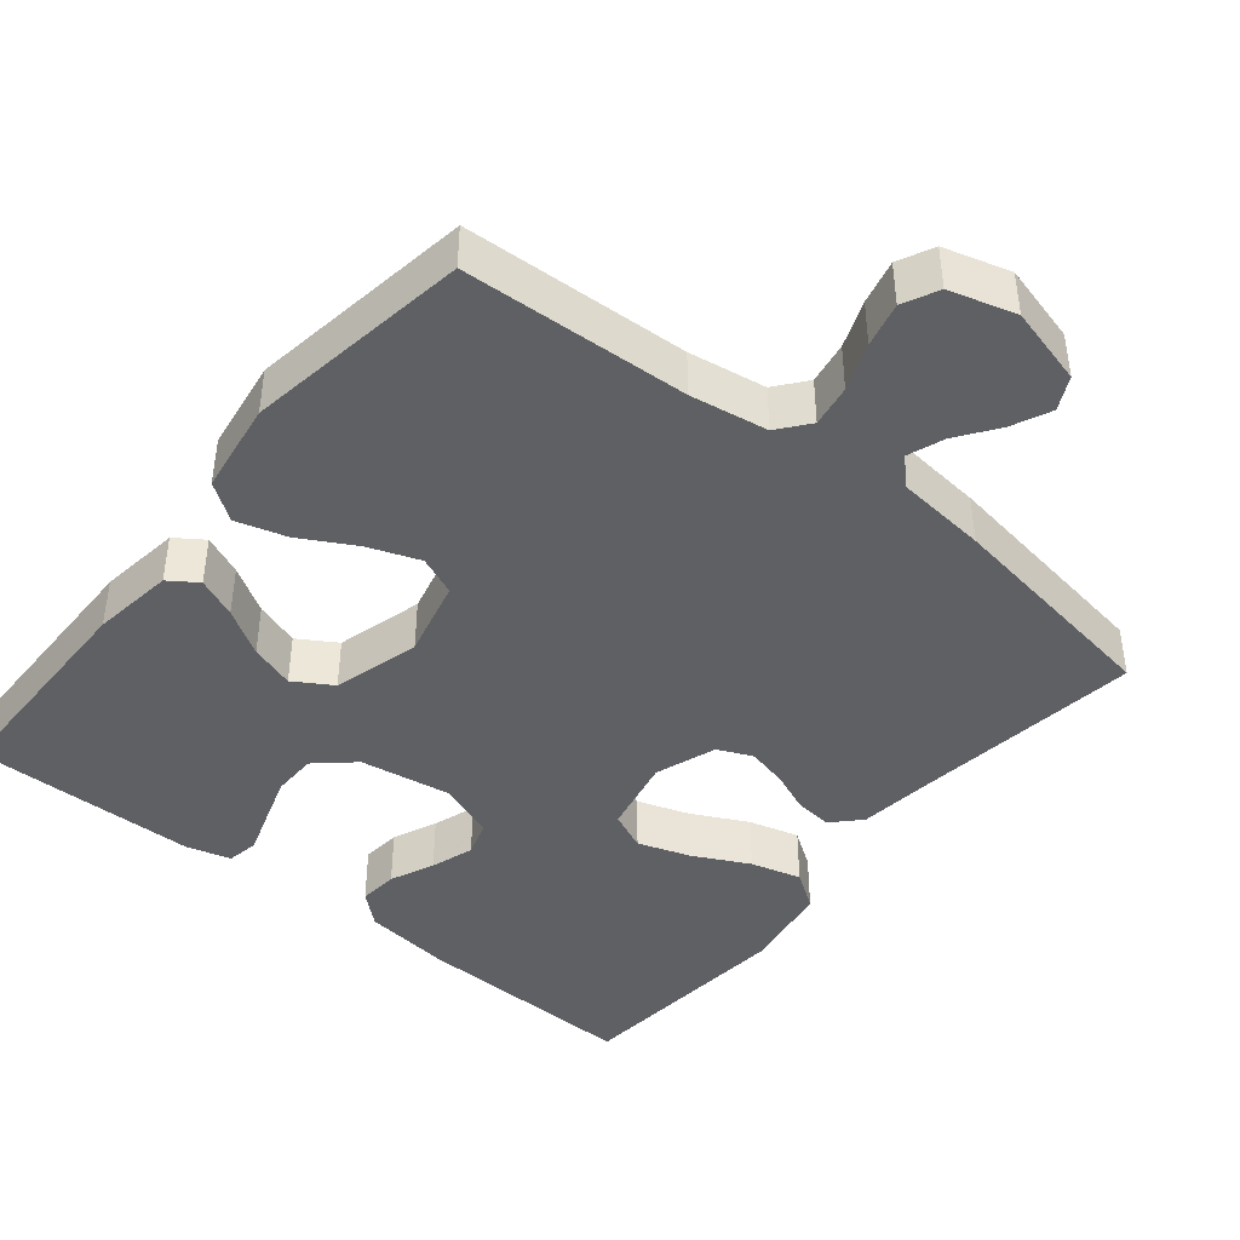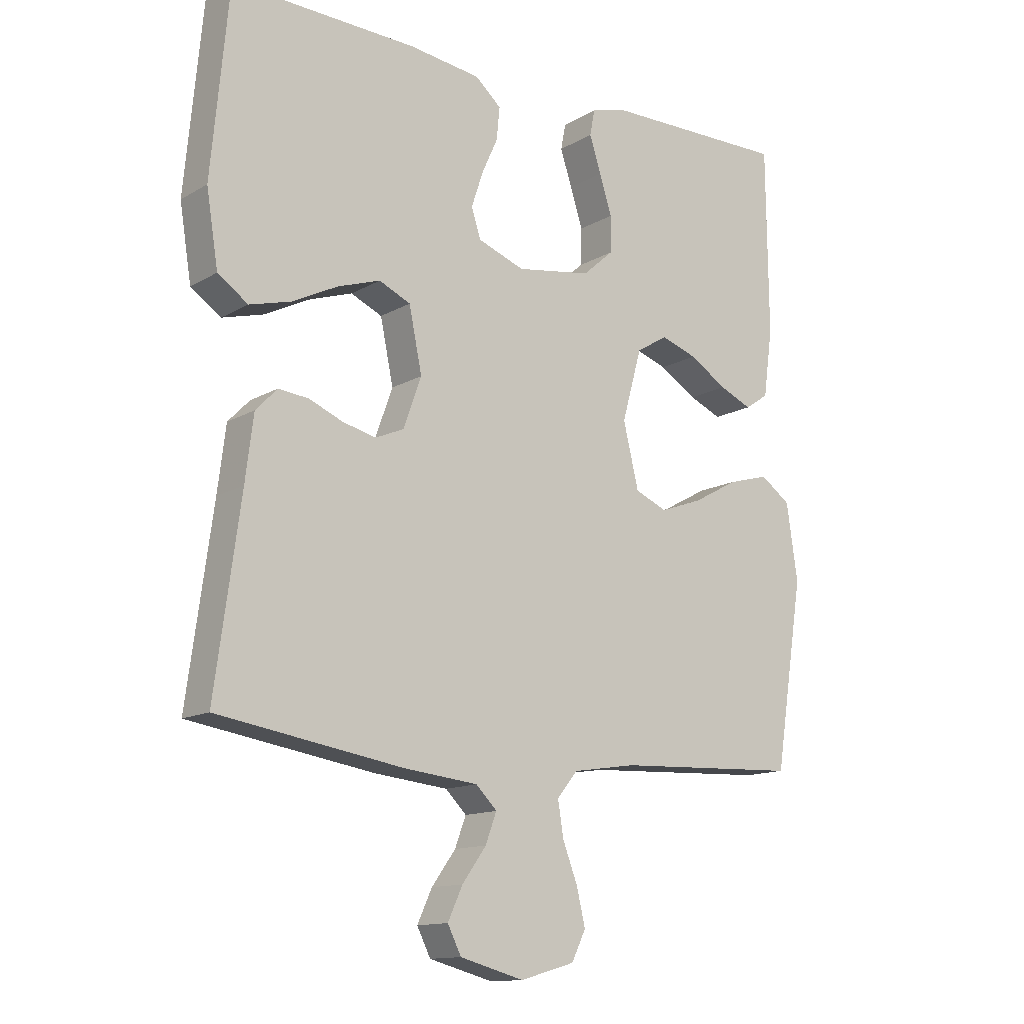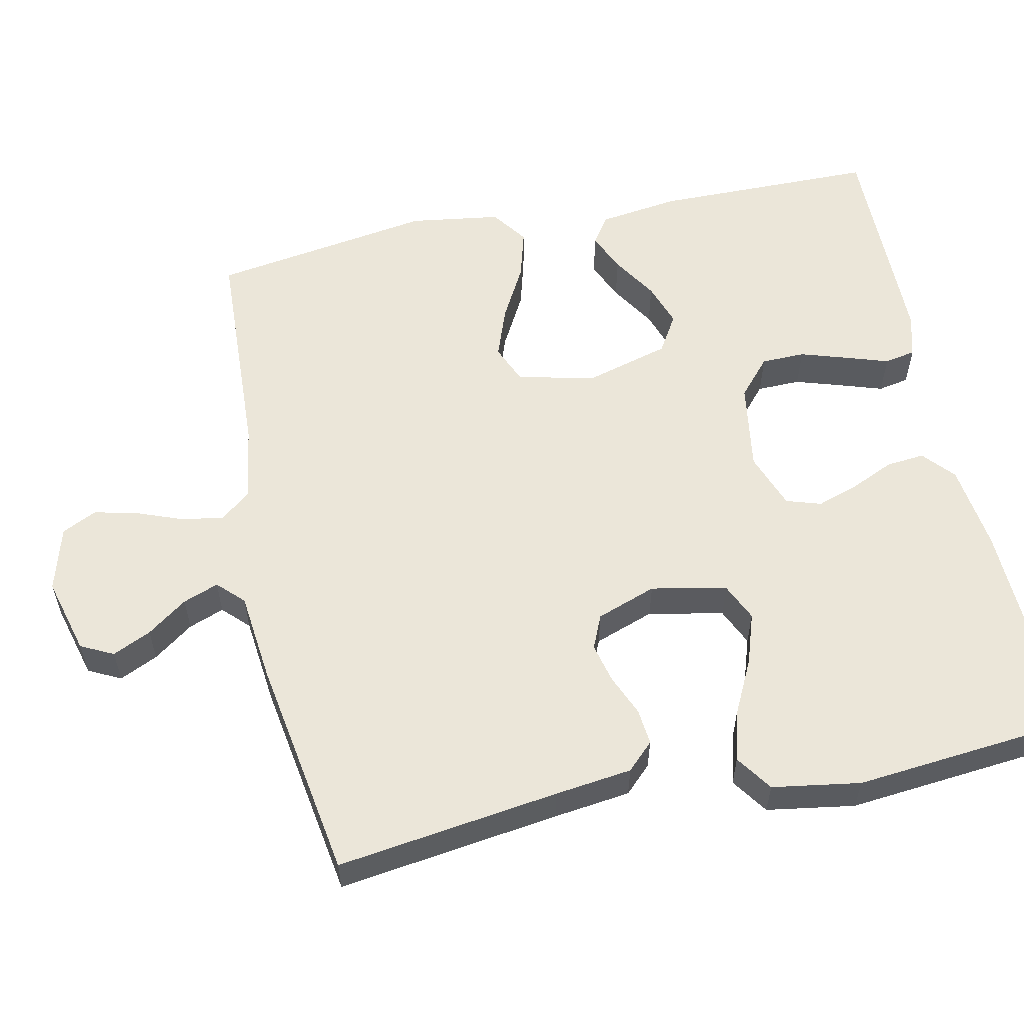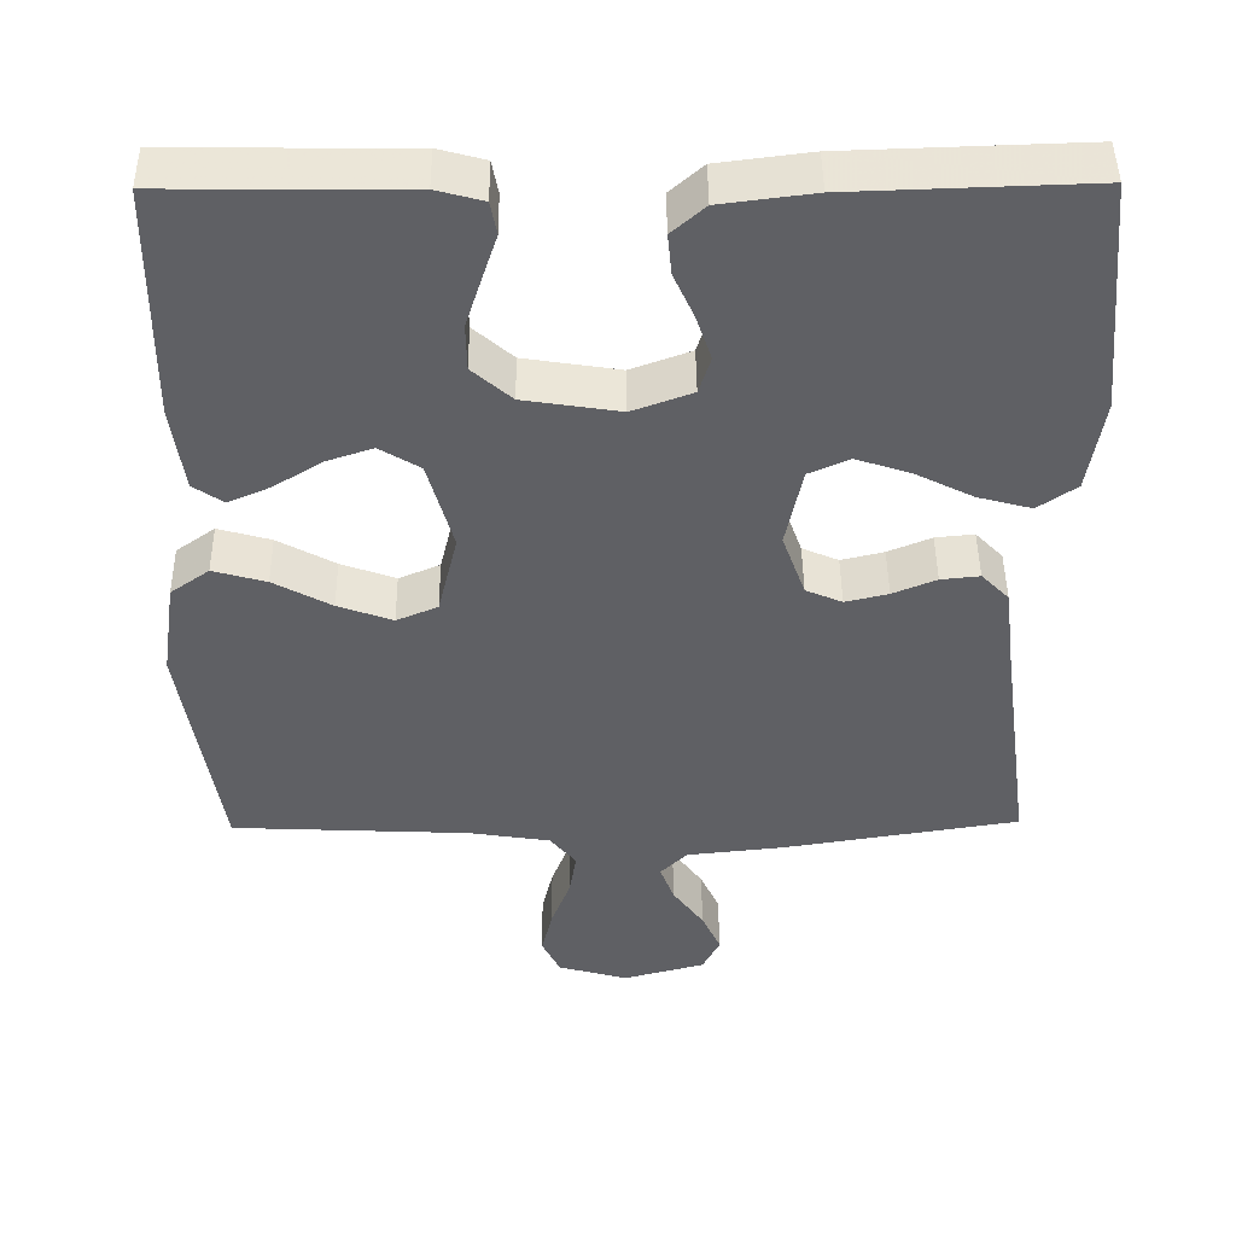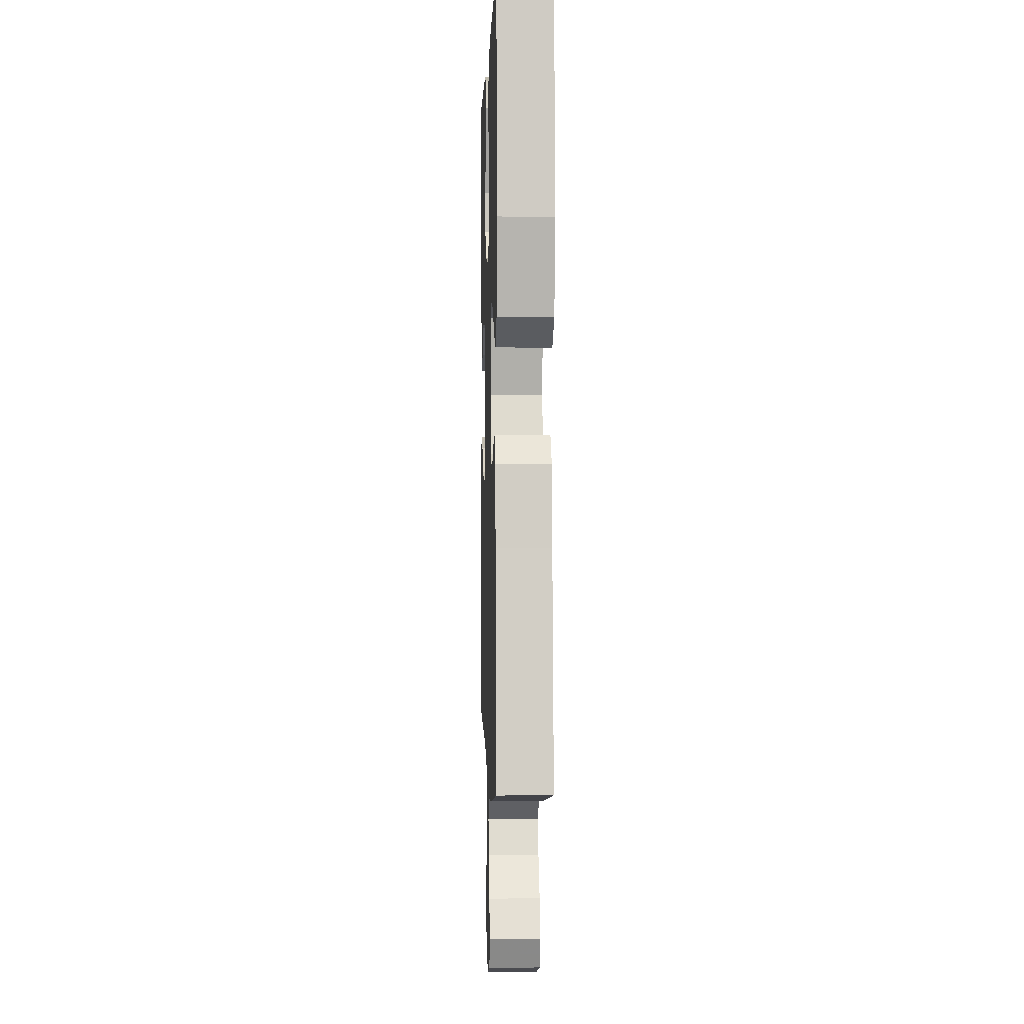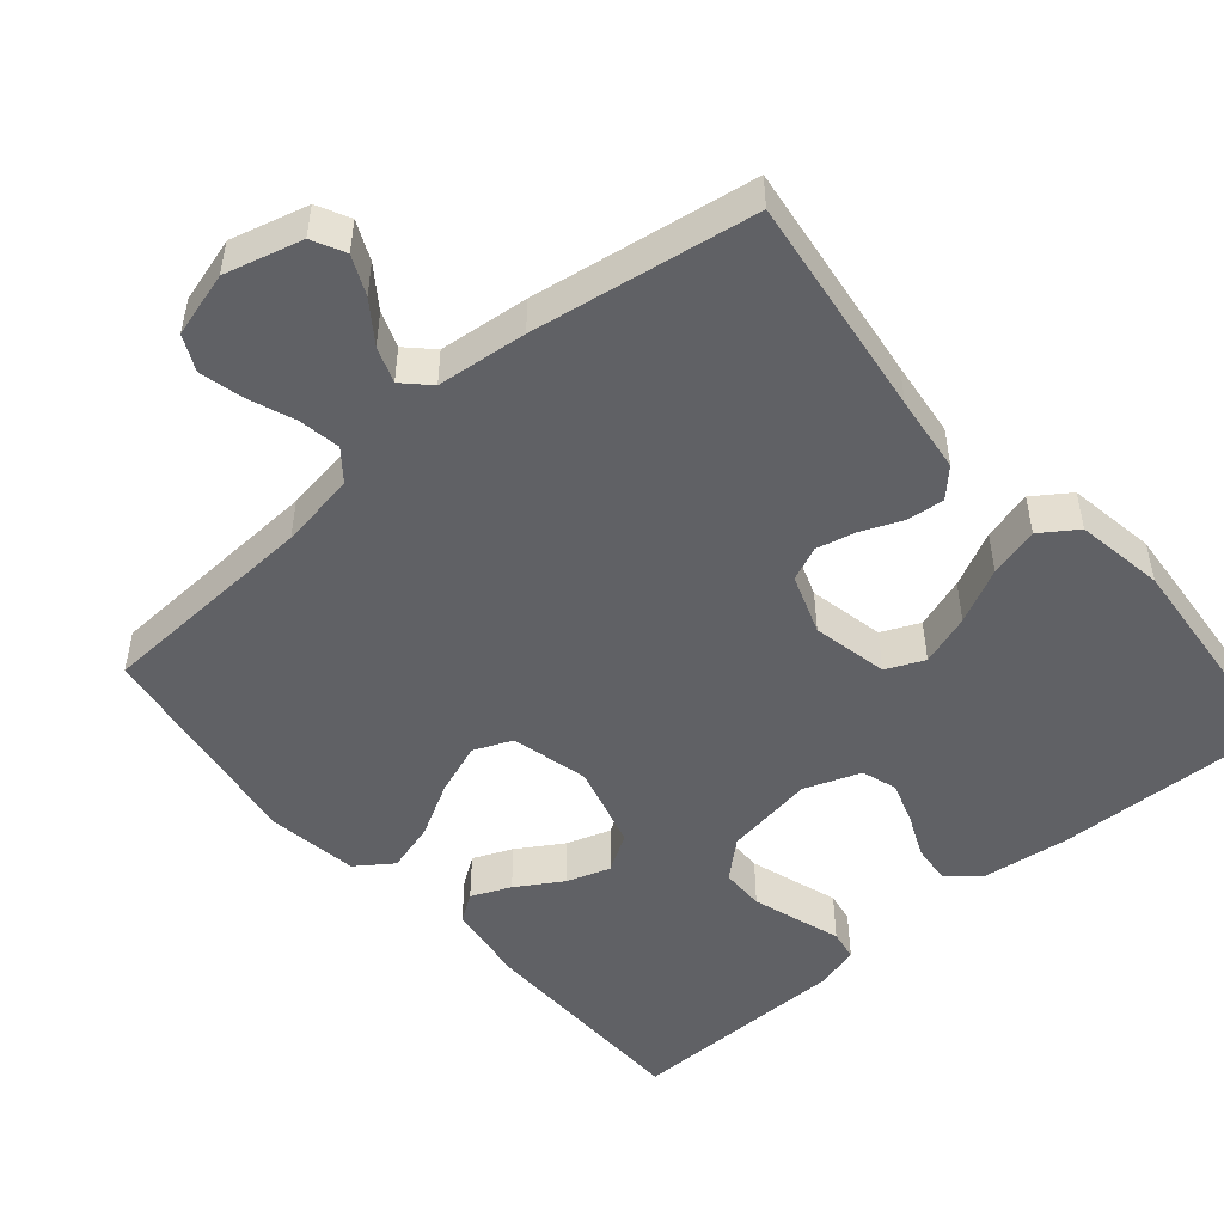
<metadata>
{"format":"obj","ext":"obj","renderer":"f3d","projection":"perspective","resolution":1024,"background":"white","views":[{"elev":-43.0,"azim":141.1,"up":"+Y"},{"elev":-13.3,"azim":-37.9,"up":"+Z"},{"elev":57.2,"azim":-102.0,"up":"+Y"},{"elev":45.6,"azim":179.4,"up":"+Z"},{"elev":0.6,"azim":-91.8,"up":"+Z"},{"elev":-49.8,"azim":-139.2,"up":"+Y"}]}
</metadata>
<code>
v -0.5 0.07 0.5
v -0.2 0.07 0.49
v -0.083 0.07 0.475
v -0.041 0.07 0.438
v -0.046 0.07 0.386
v -0.072 0.07 0.328
v -0.091 0.07 0.271
v -0.076 0.07 0.224
v 0 0.07 0.196
v 0.121 0.07 0.215
v 0.171 0.07 0.259
v 0.172 0.07 0.318
v 0.152 0.07 0.381
v 0.133 0.07 0.439
v 0.141 0.07 0.481
v 0.2 0.07 0.497
v 0.5 0.07 0.5
v 0.503 0.07 0.2
v 0.488 0.07 0.091
v 0.45 0.07 0.065
v 0.397 0.07 0.088
v 0.336 0.07 0.126
v 0.277 0.07 0.146
v 0.226 0.07 0.115
v 0.194 0.07 0
v 0.219 0.07 -0.104
v 0.271 0.07 -0.126
v 0.34 0.07 -0.101
v 0.413 0.07 -0.061
v 0.48 0.07 -0.042
v 0.529 0.07 -0.077
v 0.547 0.07 -0.2
v 0.5 0.07 -0.5
v 0.2 0.07 -0.514
v 0.097 0.07 -0.53
v 0.064 0.07 -0.571
v 0.073 0.07 -0.627
v 0.097 0.07 -0.69
v 0.111 0.07 -0.749
v 0.088 0.07 -0.796
v 0 0.07 -0.821
v -0.104 0.07 -0.793
v -0.126 0.07 -0.749
v -0.102 0.07 -0.697
v -0.063 0.07 -0.643
v -0.045 0.07 -0.595
v -0.079 0.07 -0.561
v -0.2 0.07 -0.548
v -0.5 0.07 -0.5
v -0.459 0.07 -0.2
v -0.446 0.07 -0.096
v -0.411 0.07 -0.06
v -0.362 0.07 -0.065
v -0.307 0.07 -0.088
v -0.253 0.07 -0.101
v -0.207 0.07 -0.081
v -0.178 0.07 0
v -0.199 0.07 0.102
v -0.25 0.07 0.125
v -0.319 0.07 0.102
v -0.393 0.07 0.065
v -0.46 0.07 0.047
v -0.509 0.07 0.081
v -0.528 0.07 0.2
v -0.5 0 0.5
v -0.2 0 0.49
v -0.083 0 0.475
v -0.041 0 0.438
v -0.046 0 0.386
v -0.072 0 0.328
v -0.091 0 0.271
v -0.076 0 0.224
v 0 0 0.196
v 0.121 0 0.215
v 0.171 0 0.259
v 0.172 0 0.318
v 0.152 0 0.381
v 0.133 0 0.439
v 0.141 0 0.481
v 0.2 0 0.497
v 0.5 0 0.5
v 0.503 0 0.2
v 0.488 0 0.091
v 0.45 0 0.065
v 0.397 0 0.088
v 0.336 0 0.126
v 0.277 0 0.146
v 0.226 0 0.115
v 0.194 0 0
v 0.219 0 -0.104
v 0.271 0 -0.126
v 0.34 0 -0.101
v 0.413 0 -0.061
v 0.48 0 -0.042
v 0.529 0 -0.077
v 0.547 0 -0.2
v 0.5 0 -0.5
v 0.2 0 -0.514
v 0.097 0 -0.53
v 0.064 0 -0.571
v 0.073 0 -0.627
v 0.097 0 -0.69
v 0.111 0 -0.749
v 0.088 0 -0.796
v 0 0 -0.821
v -0.104 0 -0.793
v -0.126 0 -0.749
v -0.102 0 -0.697
v -0.063 0 -0.643
v -0.045 0 -0.595
v -0.079 0 -0.561
v -0.2 0 -0.548
v -0.5 0 -0.5
v -0.459 0 -0.2
v -0.446 0 -0.096
v -0.411 0 -0.06
v -0.362 0 -0.065
v -0.307 0 -0.088
v -0.253 0 -0.101
v -0.207 0 -0.081
v -0.178 0 0
v -0.199 0 0.102
v -0.25 0 0.125
v -0.319 0 0.102
v -0.393 0 0.065
v -0.46 0 0.047
v -0.509 0 0.081
v -0.528 0 0.2
f 4 5 6
f 3 4 6
f 2 3 6
f 1 2 6
f 64 1 6
f 63 64 6
f 62 63 6
f 61 62 6
f 60 61 6
f 59 60 6 7
f 58 59 7 8
f 57 58 8 9
f 56 57 9 10
f 52 53 54
f 51 52 54
f 50 51 54
f 50 54 55
f 49 50 55
f 48 49 55
f 47 48 55
f 46 47 55 56
f 43 44 45
f 42 43 45
f 41 42 45
f 40 41 45
f 39 40 45
f 38 39 45
f 37 38 45
f 36 37 45 46
f 56 10 11
f 46 56 11
f 36 46 11
f 35 36 11
f 32 33 34
f 31 32 34
f 30 31 34
f 29 30 34
f 28 29 34
f 27 28 34 35
f 20 21 22
f 19 20 22
f 18 19 22
f 17 18 22
f 16 17 22
f 15 16 22
f 14 15 22
f 13 14 22
f 12 13 22 23
f 11 12 23 24
f 26 27 35
f 25 26 35
f 25 35 11
f 11 24 25
f 70 69 68
f 70 68 67
f 70 67 66
f 70 66 65
f 70 65 128
f 70 128 127
f 70 127 126
f 70 126 125
f 70 125 124
f 71 70 124 123
f 72 71 123 122
f 73 72 122 121
f 74 73 121 120
f 118 117 116
f 118 116 115
f 118 115 114
f 119 118 114
f 119 114 113
f 119 113 112
f 119 112 111
f 120 119 111 110
f 109 108 107
f 109 107 106
f 109 106 105
f 109 105 104
f 109 104 103
f 109 103 102
f 109 102 101
f 110 109 101 100
f 75 74 120
f 75 120 110
f 75 110 100
f 75 100 99
f 98 97 96
f 98 96 95
f 98 95 94
f 98 94 93
f 98 93 92
f 99 98 92 91
f 86 85 84
f 86 84 83
f 86 83 82
f 86 82 81
f 86 81 80
f 86 80 79
f 86 79 78
f 86 78 77
f 87 86 77 76
f 88 87 76 75
f 99 91 90
f 99 90 89
f 75 99 89
f 89 88 75
f 1 65 66 2
f 2 66 67 3
f 3 67 68 4
f 4 68 69 5
f 5 69 70 6
f 6 70 71 7
f 7 71 72 8
f 8 72 73 9
f 9 73 74 10
f 10 74 75 11
f 11 75 76 12
f 12 76 77 13
f 13 77 78 14
f 14 78 79 15
f 15 79 80 16
f 16 80 81 17
f 17 81 82 18
f 18 82 83 19
f 19 83 84 20
f 20 84 85 21
f 21 85 86 22
f 22 86 87 23
f 23 87 88 24
f 24 88 89 25
f 25 89 90 26
f 26 90 91 27
f 27 91 92 28
f 28 92 93 29
f 29 93 94 30
f 30 94 95 31
f 31 95 96 32
f 32 96 97 33
f 33 97 98 34
f 34 98 99 35
f 35 99 100 36
f 36 100 101 37
f 37 101 102 38
f 38 102 103 39
f 39 103 104 40
f 40 104 105 41
f 41 105 106 42
f 42 106 107 43
f 43 107 108 44
f 44 108 109 45
f 45 109 110 46
f 46 110 111 47
f 47 111 112 48
f 48 112 113 49
f 49 113 114 50
f 50 114 115 51
f 51 115 116 52
f 52 116 117 53
f 53 117 118 54
f 54 118 119 55
f 55 119 120 56
f 56 120 121 57
f 57 121 122 58
f 58 122 123 59
f 59 123 124 60
f 60 124 125 61
f 61 125 126 62
f 62 126 127 63
f 63 127 128 64
f 64 128 65 1

</code>
